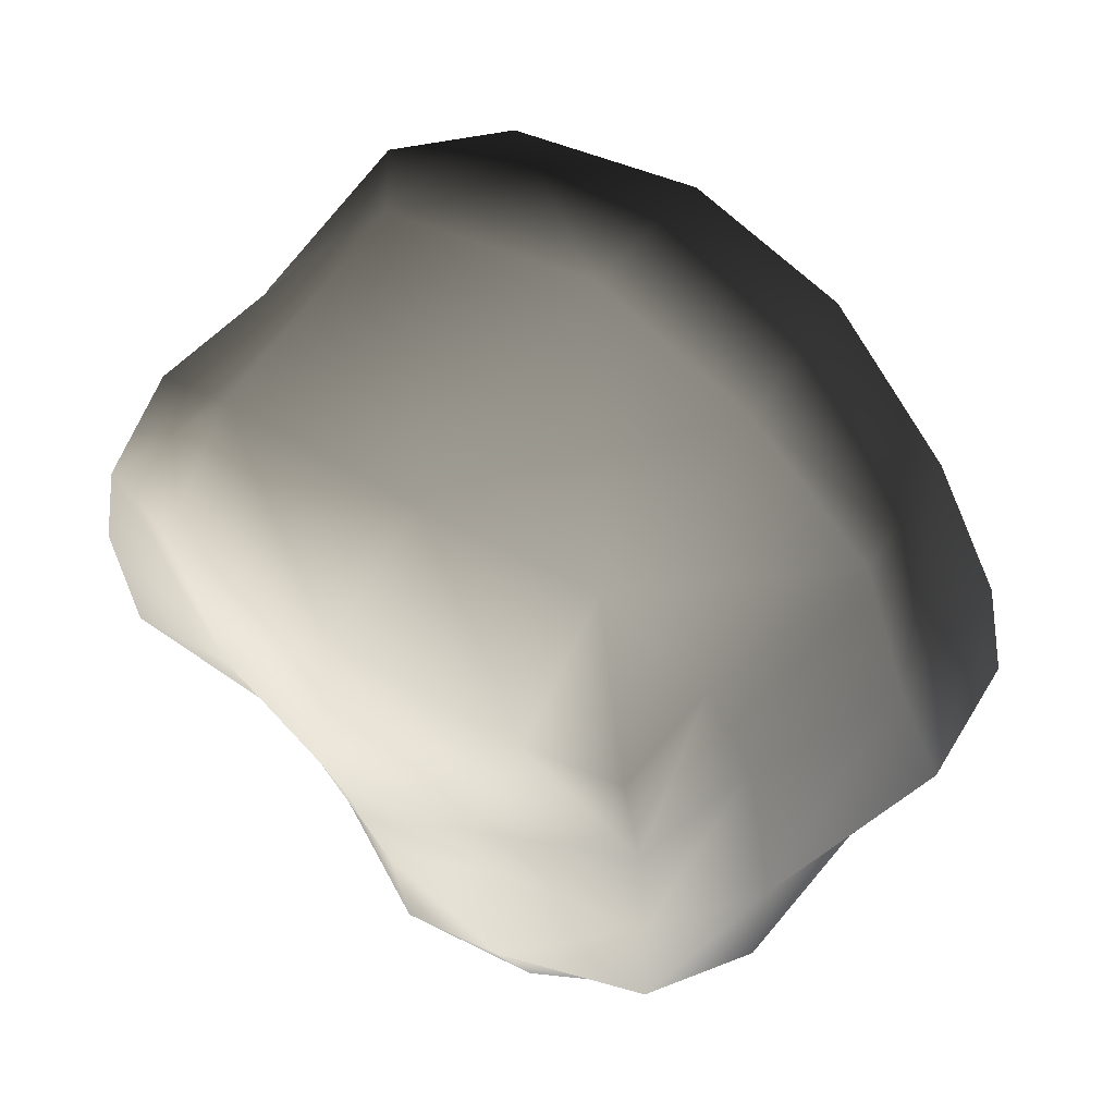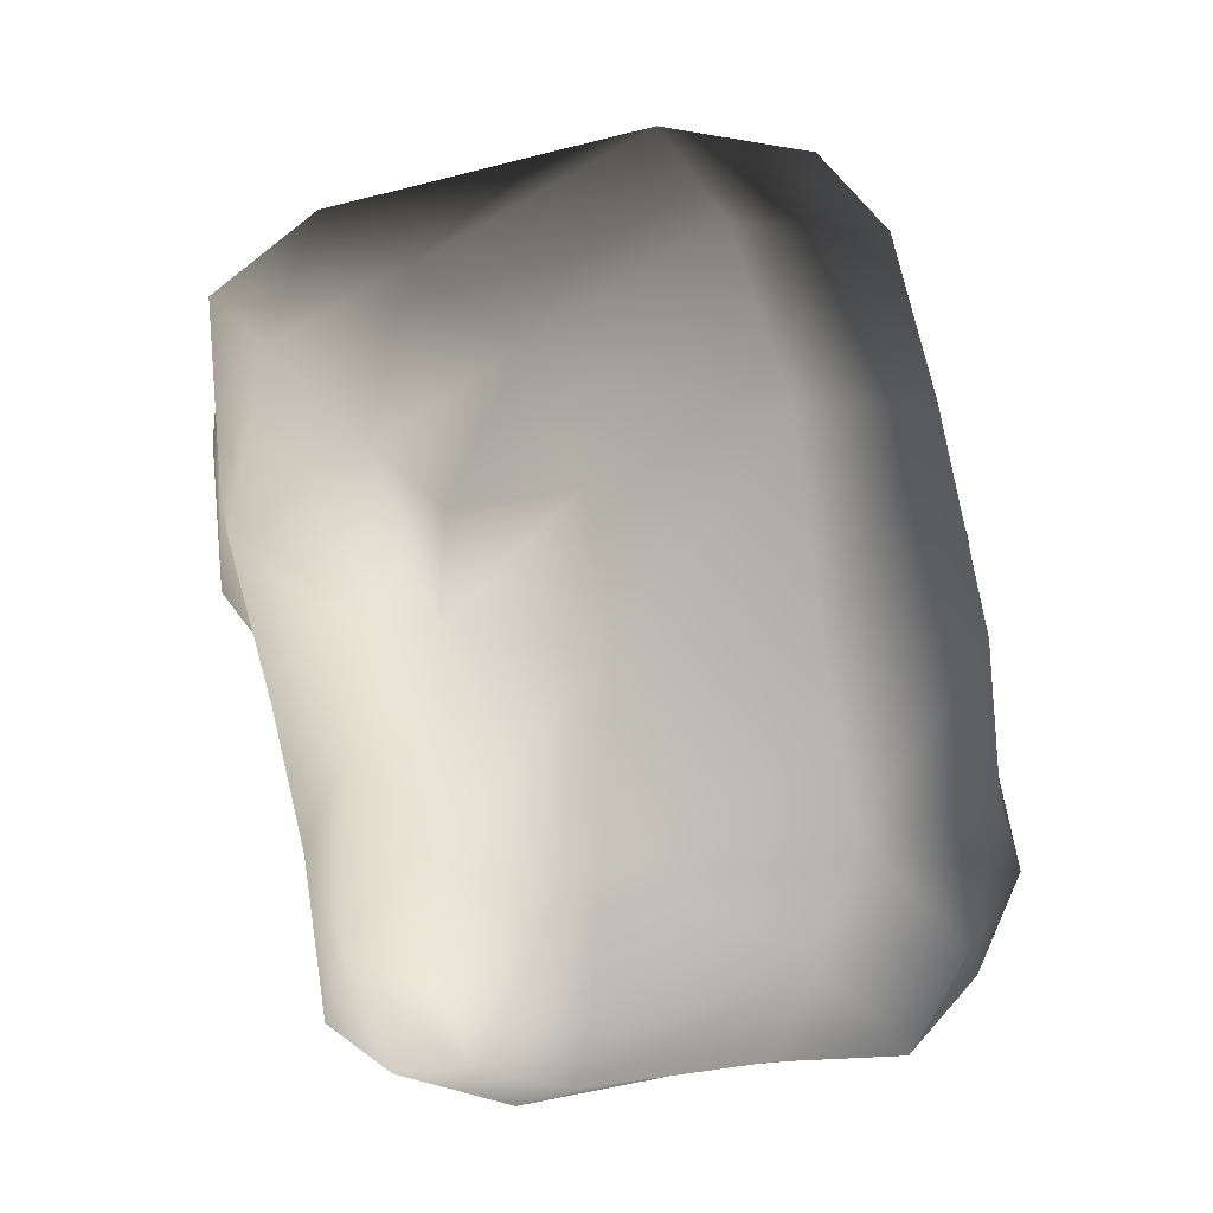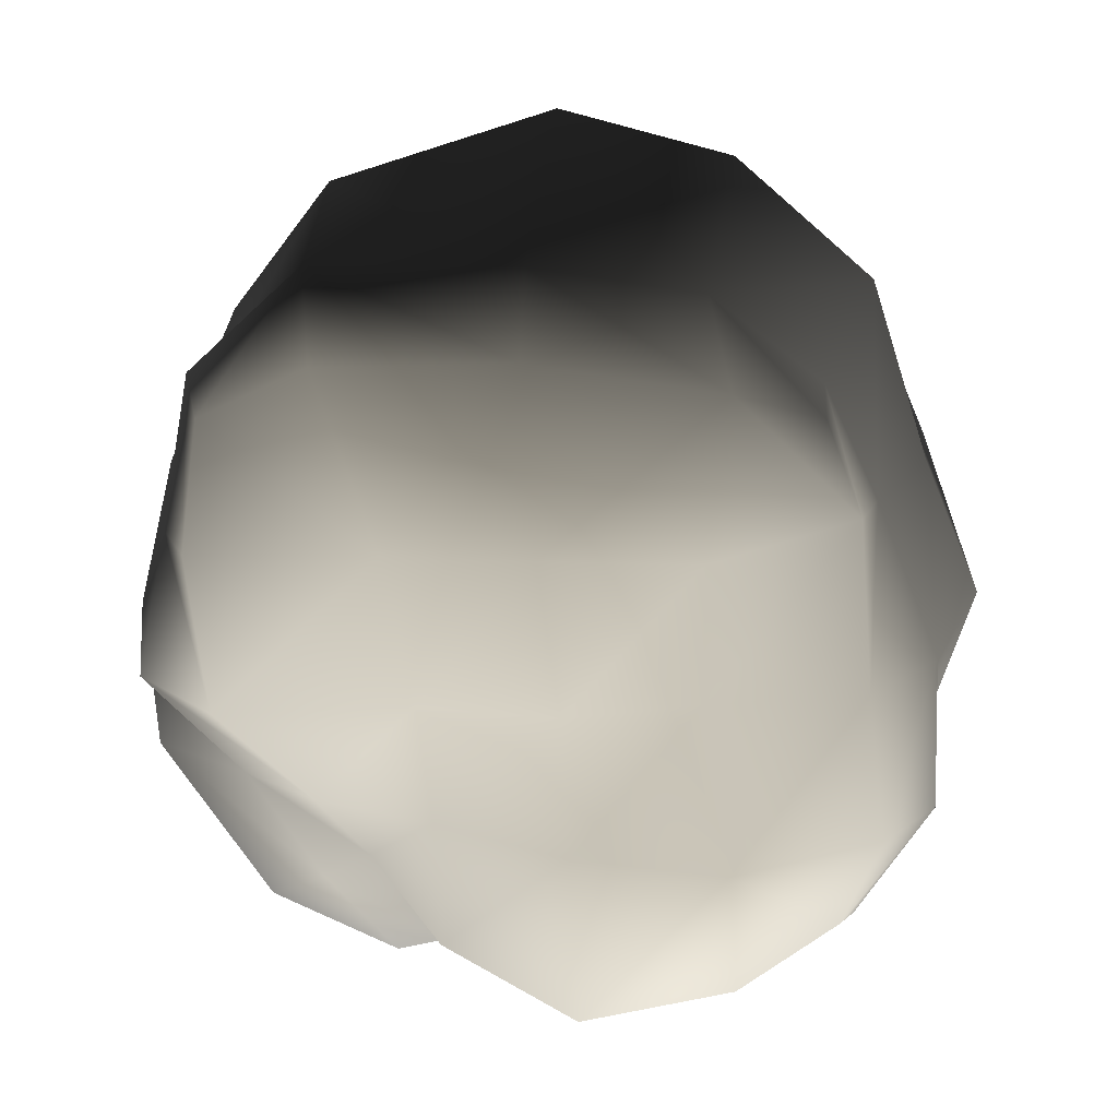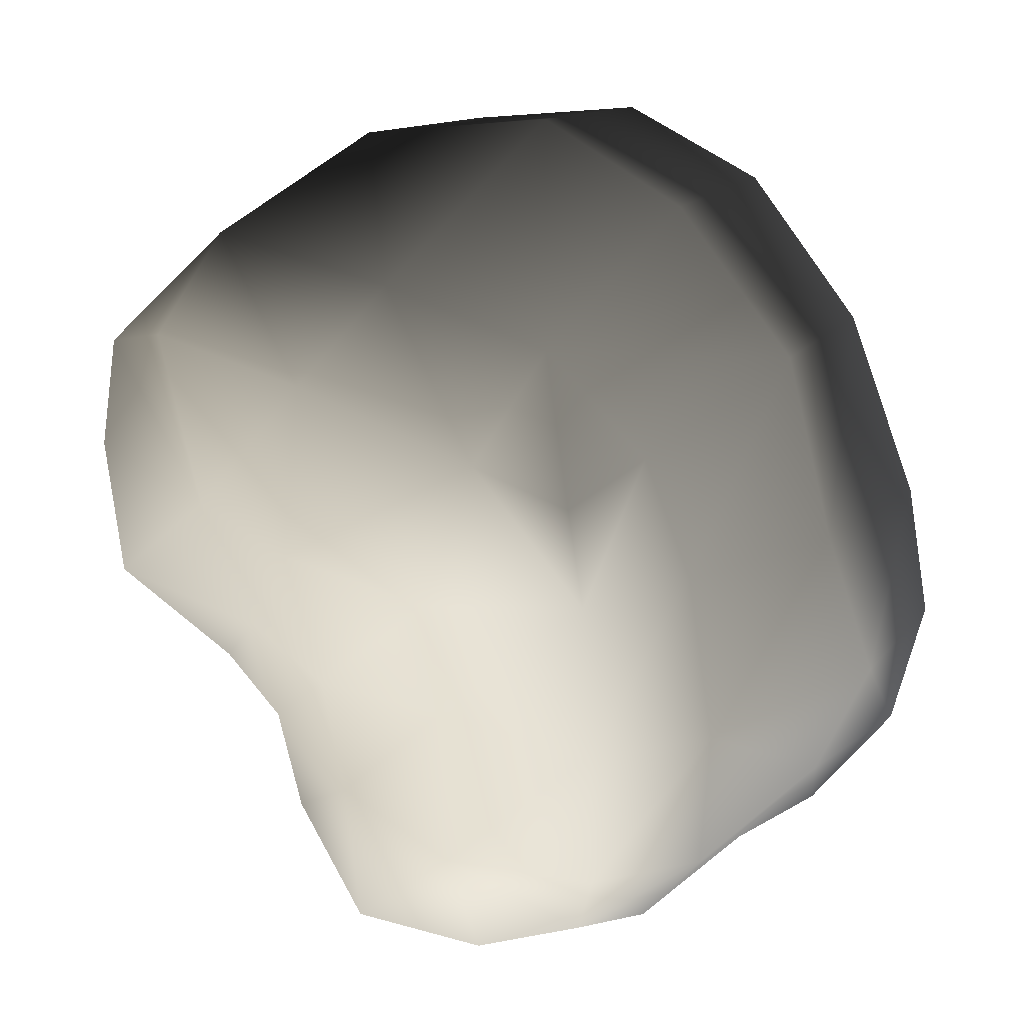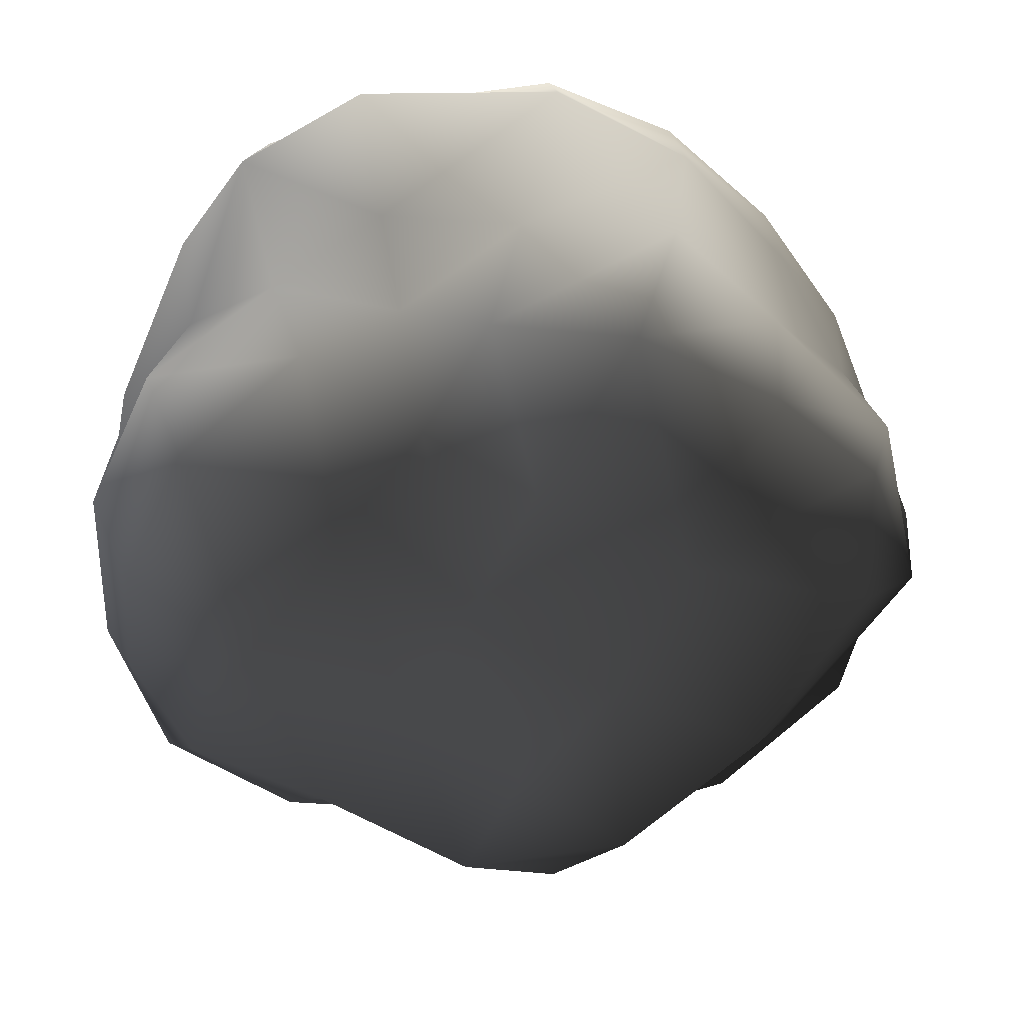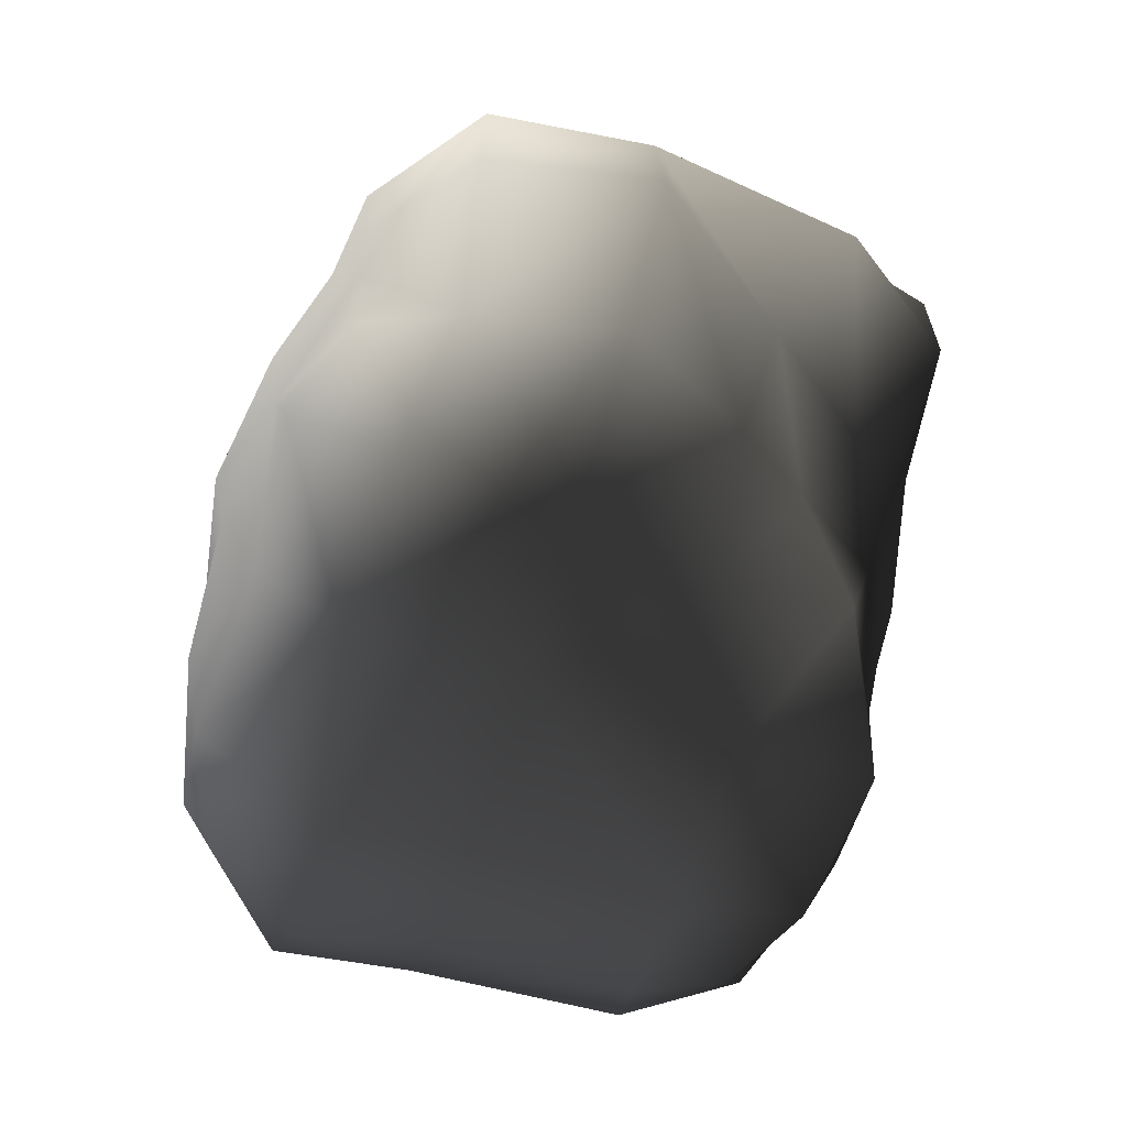
<metadata>
{"format":"obj","ext":"obj","renderer":"f3d","projection":"perspective","resolution":1024,"background":"white","views":[{"elev":61.2,"azim":35.7,"up":"+Z"},{"elev":19.9,"azim":67.6,"up":"+Z"},{"elev":-72.9,"azim":1.5,"up":"+Y"},{"elev":30.1,"azim":36.8,"up":"+Z"},{"elev":-66.6,"azim":-121.1,"up":"+Y"},{"elev":-73.9,"azim":-106.5,"up":"+Z"}]}
</metadata>
<code>
v  -1.71 -2.49 2.22
v  -1.8 -1.6 2.78
v  -2.57 -2.17 1.79
v  -2.73 -1.34 1.94
v  -0.22 -2.5 2.21
v  -0.18 -1.44 2.69
v  -1.73 0.24 3.09
v  0.08 0.35 3.6
v  -2.56 0.22 1.83
v  1.29 -2.23 1.88
v  1.18 -1.13 2.39
v  1.99 -1.95 1.61
v  2.06 -1.01 1.66
v  2.57 0.26 2.19
v  1.47 0.28 3.2
v  1.39 1.55 3.01
v  0.09 1.61 3.32
v  2.53 1.34 2.12
v  1.77 1.86 1.26
v  0.93 2.05 1.44
v  -0.02 2.36 1.75
v  -2.69 1.42 1.84
v  -1.5 1.53 2.88
v  -1.04 2.21 1.59
v  -2.24 2.18 1.5
v  -2.3 2.32 0.67
v  -1 2.51 0.56
v  -0.01 2.66 0.62
v  -0.01 2.84 -0.43
v  -1.06 2.66 -0.43
v  -2.18 2.26 -0.4
v  0.98 2.5 0.55
v  1.82 2.03 0.48
v  1.05 2.66 -0.43
v  1.94 2.14 -0.43
v  -0.01 2.66 -1.48
v  1.09 2.63 -1.52
v  2.2 2.37 -1.65
v  1.22 2.39 -2.7
v  2.09 2.11 -2.5
v  -0.06 2.29 -2.6
v  -2.08 2.17 -1.44
v  -0.99 2.51 -1.42
v  -1.21 2.36 -2.68
v  -1.92 2.08 -2.38
v  -1.38 1.57 -3.38
v  -2.25 1.4 -2.71
v  -0.14 1.61 -3.6
v  -1.48 0.3 -3.57
v  -0 0.22 -3.26
v  -2.52 0.26 -3
v  1.36 1.39 -3.39
v  2.47 1.35 -2.82
v  2.31 0.33 -2.74
v  1.28 0.3 -3.31
v  1.26 -1.24 -3.31
v  0.06 -1.23 -3.44
v  2.29 -1.18 -2.65
v  2.11 -1.89 -2.42
v  1.28 -2.19 -2.83
v  0.07 -2.32 -2.99
v  -1.97 -0.73 -2.43
v  -1.04 -0.9 -2.91
v  -0.98 -1.87 -2.53
v  -1.54 -1.35 -1.98
v  -0.99 -2.1 -1.42
v  -1.92 -1.71 -1.36
v  0.03 -2.42 -1.6
v  -0 -2.61 -0.41
v  -1.07 -2.27 -0.42
v  -2.59 -2.27 -0.43
v  1.22 -2.53 -1.73
v  2.41 -2.14 -1.64
v  2.31 -2.06 -0.49
v  1.05 -2.37 -0.42
v  1.07 -2.58 0.72
v  -0.14 -2.84 0.86
v  2.24 -2.09 0.89
v  -1.26 -2.59 0.85
v  -2.72 -2.25 0.79
v  2.48 -0.96 0.7
v  2.92 -1.24 -0.51
v  3.02 0.31 0.65
v  3.46 0.37 -0.49
v  2.91 -1.31 -1.71
v  3.02 0.35 -1.68
v  3.17 1.41 -1.66
v  3.37 1.48 -0.49
v  3.13 1.47 0.62
v  -2.54 -0.89 -1.44
v  -3.24 -1.37 -0.44
v  -3.46 0.3 -0.37
v  -3.39 0.24 -1.6
v  -3 -1.23 0.69
v  -3.14 0.3 0.83
v  -3.15 1.43 0.77
v  -3.33 1.59 -0.36
v  -3.15 1.56 -1.52
o polySurface10
g polySurface10
f 1 2 3
f 3 2 4
f 1 5 2
f 2 5 6
f 2 6 7
f 7 6 8
f 4 2 9
f 9 2 7
f 5 10 6
f 6 10 11
f 10 12 11
f 11 12 13
f 13 14 11
f 11 14 15
f 6 11 8
f 8 11 15
f 15 16 8
f 8 16 17
f 14 18 15
f 15 18 16
f 18 19 16
f 16 19 20
f 17 16 21
f 21 16 20
f 9 7 22
f 22 7 23
f 7 8 23
f 23 8 17
f 17 21 23
f 23 21 24
f 22 23 25
f 25 23 24
f 25 24 26
f 26 24 27
f 21 28 24
f 24 28 27
f 28 29 27
f 27 29 30
f 26 27 31
f 31 27 30
f 21 20 28
f 28 20 32
f 20 19 32
f 32 19 33
f 32 33 34
f 34 33 35
f 28 32 29
f 29 32 34
f 29 34 36
f 36 34 37
f 34 35 37
f 37 35 38
f 37 38 39
f 39 38 40
f 36 37 41
f 41 37 39
f 31 30 42
f 42 30 43
f 30 29 43
f 43 29 36
f 36 41 43
f 43 41 44
f 42 43 45
f 45 43 44
f 44 46 45
f 45 46 47
f 41 48 44
f 44 48 46
f 46 48 49
f 49 48 50
f 46 49 47
f 47 49 51
f 41 39 48
f 48 39 52
f 39 40 52
f 52 40 53
f 53 54 52
f 52 54 55
f 48 52 50
f 50 52 55
f 55 56 50
f 50 56 57
f 54 58 55
f 55 58 56
f 58 59 56
f 56 59 60
f 57 56 61
f 61 56 60
f 51 49 62
f 62 49 63
f 49 50 63
f 63 50 57
f 63 57 64
f 64 57 61
f 62 63 65
f 65 63 64
f 64 66 65
f 65 66 67
f 61 68 64
f 64 68 66
f 68 69 66
f 66 69 70
f 66 70 67
f 67 70 71
f 60 72 61
f 61 72 68
f 60 59 72
f 72 59 73
f 73 74 72
f 72 74 75
f 72 75 68
f 68 75 69
f 75 76 69
f 69 76 77
f 74 78 75
f 75 78 76
f 76 78 10
f 10 78 12
f 76 10 77
f 77 10 5
f 70 79 71
f 71 79 80
f 69 77 70
f 70 77 79
f 77 5 79
f 79 5 1
f 80 79 3
f 3 79 1
f 12 78 13
f 13 78 81
f 78 74 81
f 81 74 82
f 81 82 83
f 83 82 84
f 13 81 14
f 14 81 83
f 74 73 82
f 82 73 85
f 73 59 85
f 85 59 58
f 85 58 86
f 86 58 54
f 85 86 82
f 82 86 84
f 86 87 84
f 84 87 88
f 54 53 86
f 86 53 87
f 53 40 87
f 87 40 38
f 87 38 88
f 88 38 35
f 14 83 18
f 18 83 89
f 83 84 89
f 89 84 88
f 88 35 89
f 89 35 33
f 18 89 19
f 19 89 33
f 67 90 65
f 65 90 62
f 71 91 67
f 67 91 90
f 91 92 90
f 90 92 93
f 90 93 62
f 62 93 51
f 80 94 71
f 71 94 91
f 3 4 80
f 80 4 94
f 4 9 94
f 94 9 95
f 91 94 92
f 92 94 95
f 95 96 92
f 92 96 97
f 9 22 95
f 95 22 96
f 22 25 96
f 96 25 26
f 96 26 97
f 97 26 31
f 51 93 47
f 47 93 98
f 93 92 98
f 98 92 97
f 97 31 98
f 98 31 42
f 98 42 47
f 47 42 45

</code>
